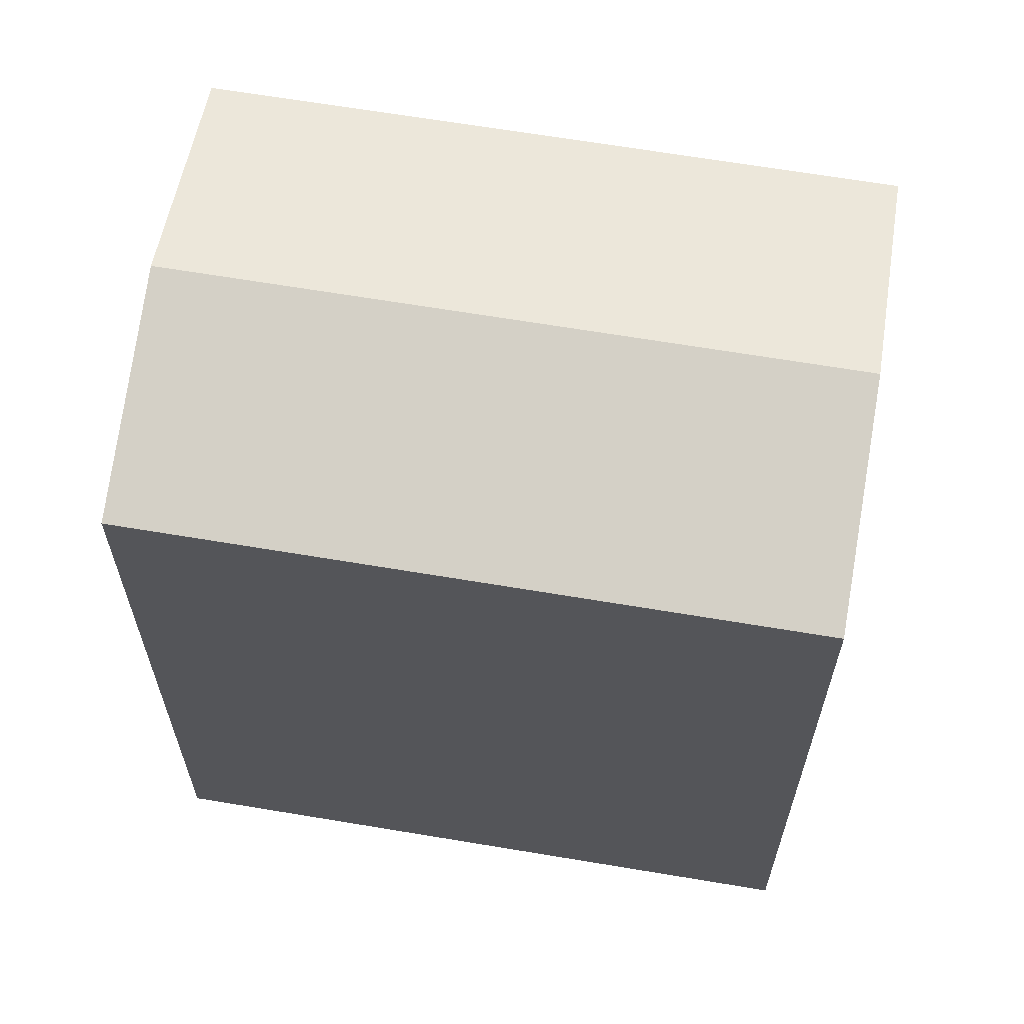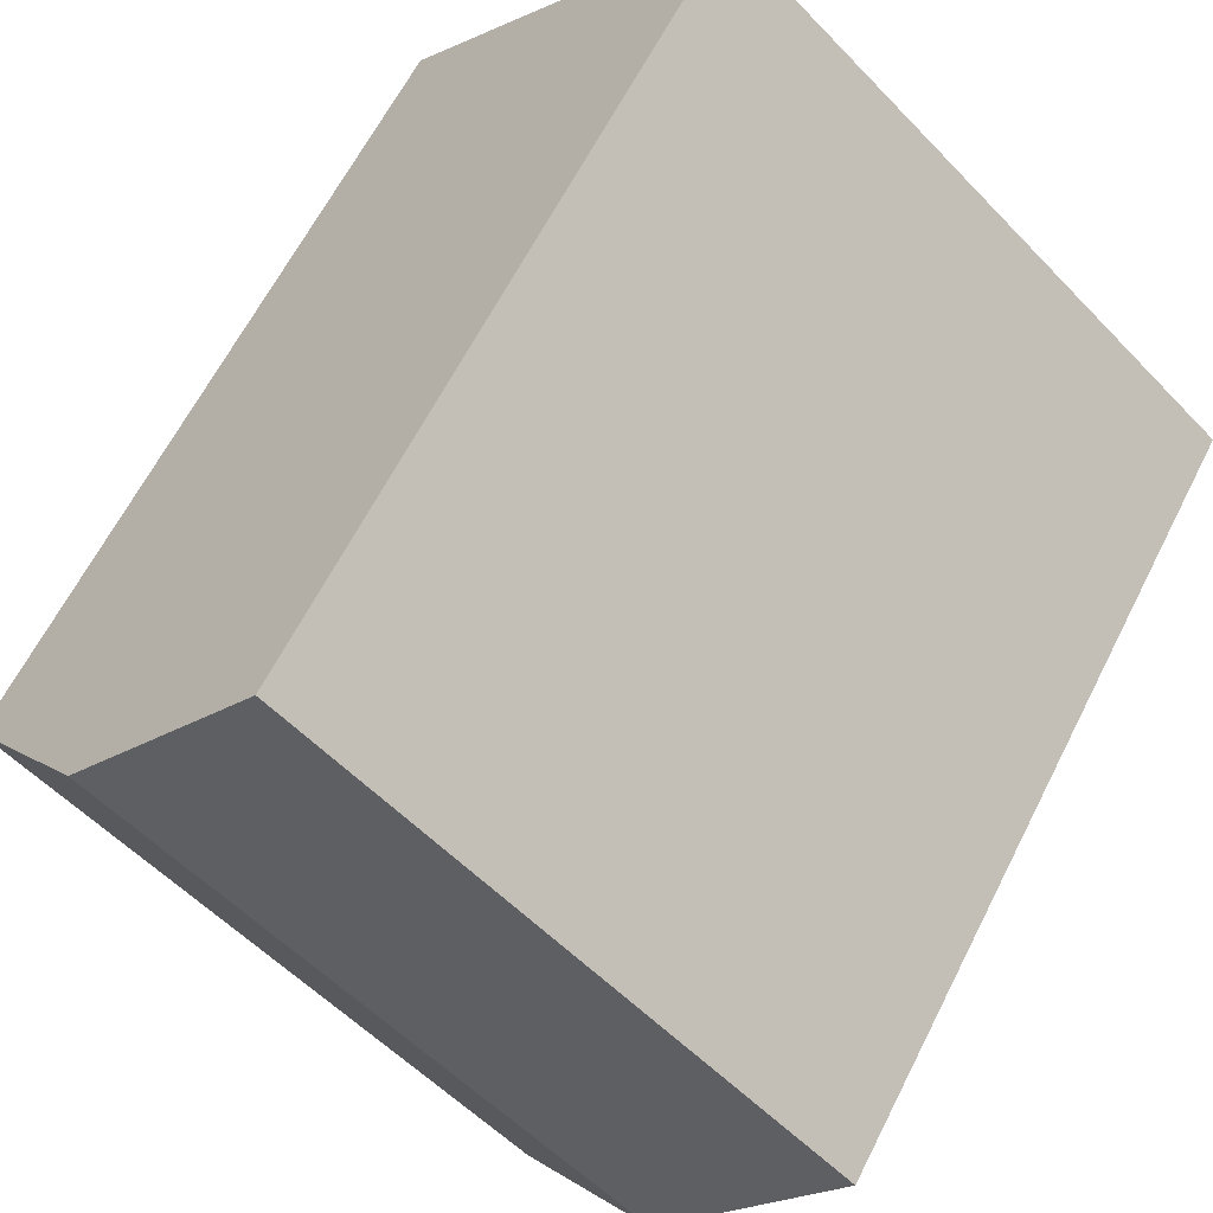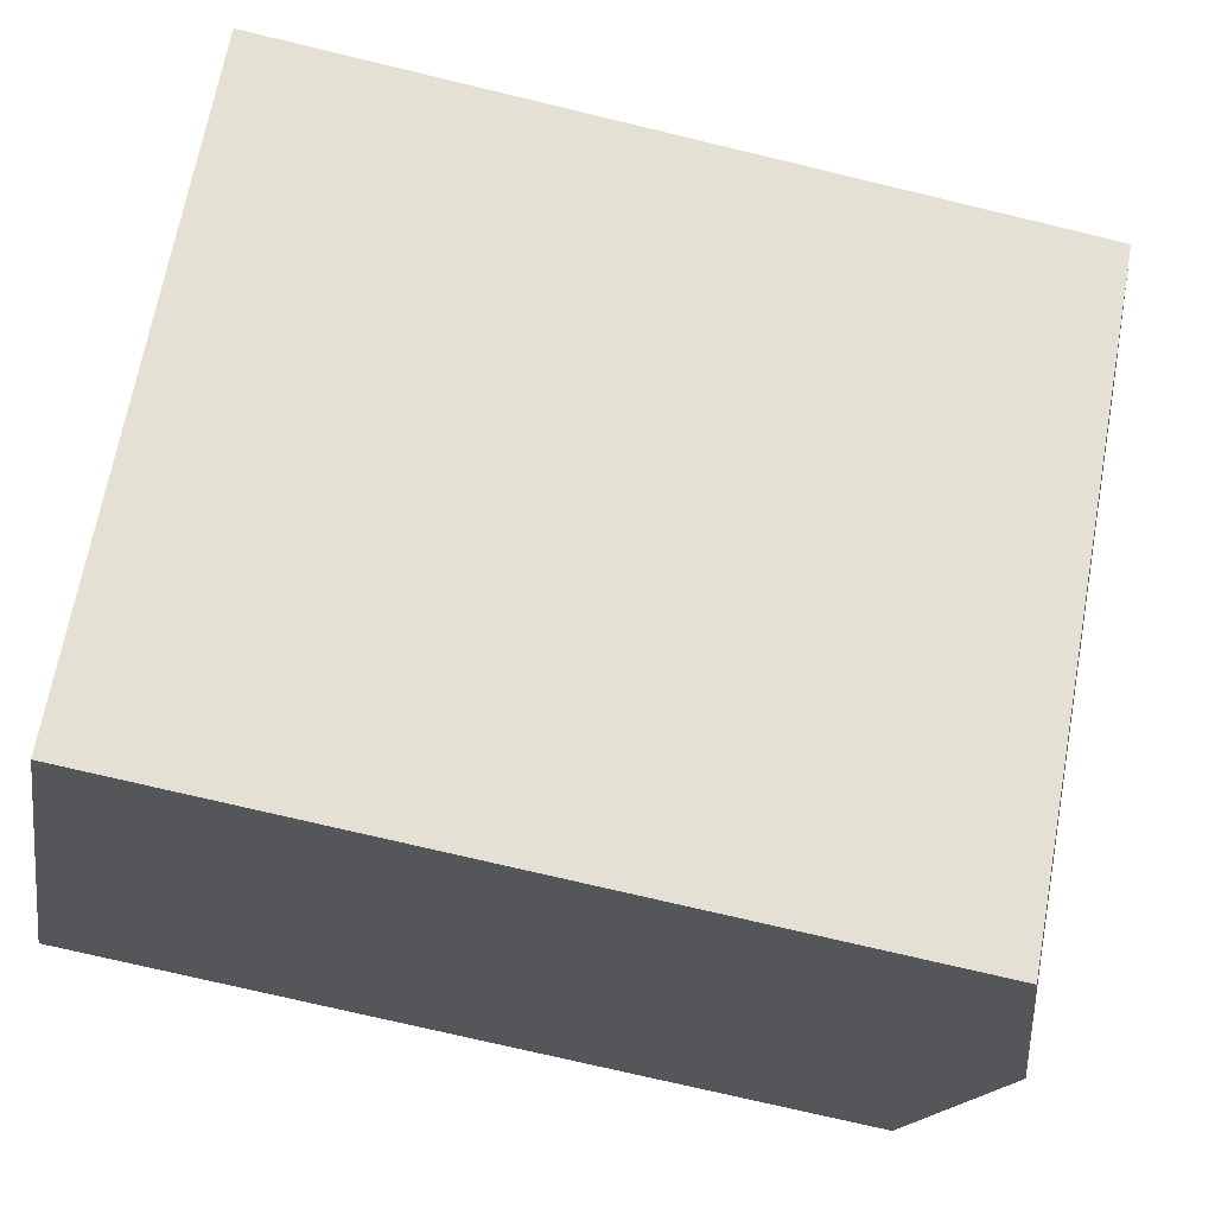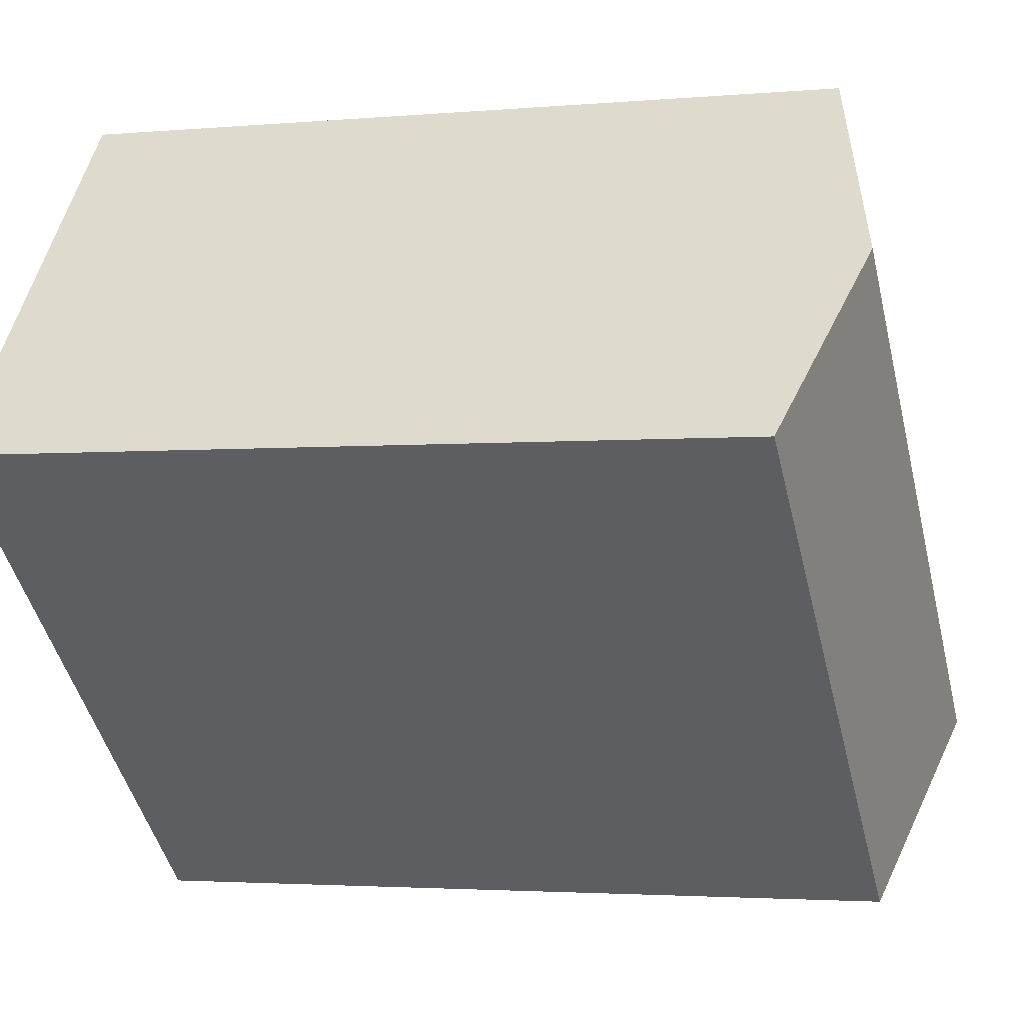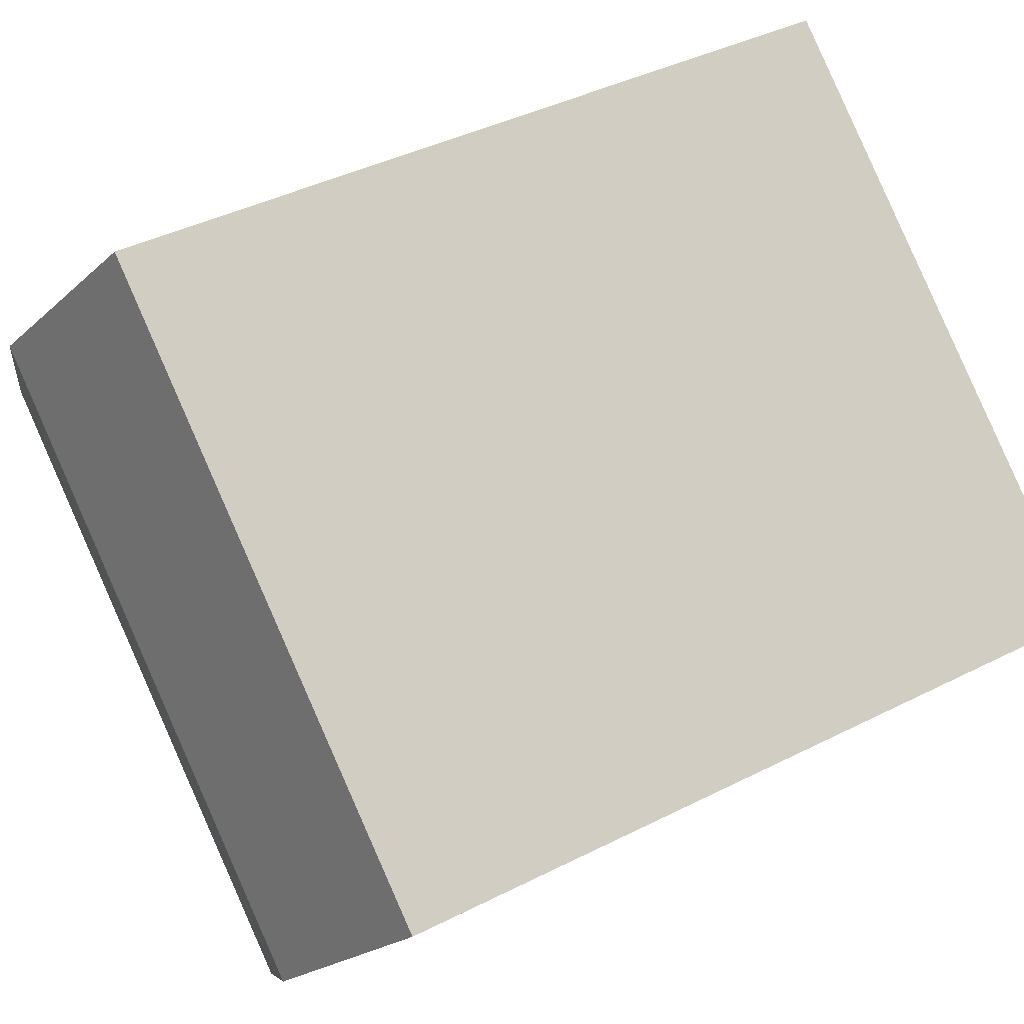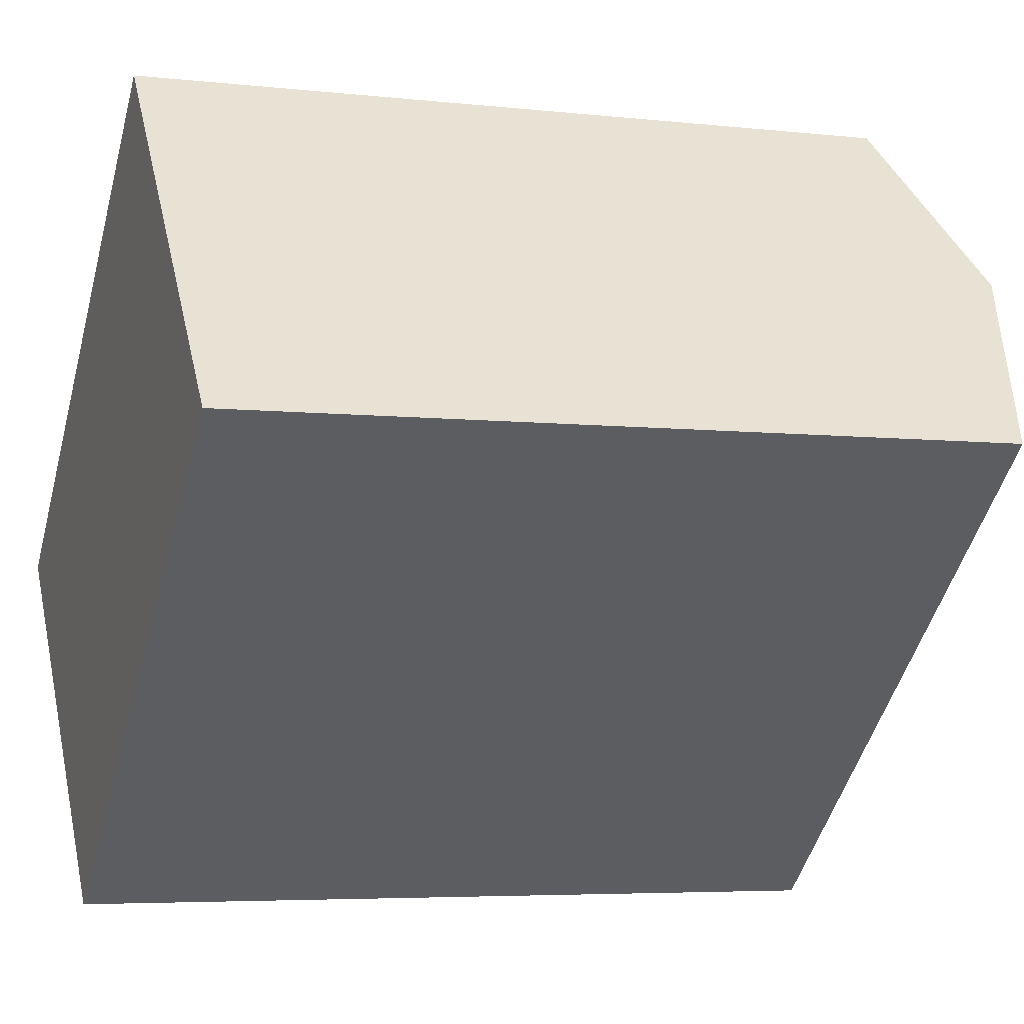
<metadata>
{"format":"obj","ext":"obj","renderer":"f3d","projection":"perspective","resolution":1024,"background":"white","views":[{"elev":65.4,"azim":148.7,"up":"+Y"},{"elev":62.6,"azim":-153.3,"up":"+Z"},{"elev":-73.3,"azim":76.5,"up":"+Z"},{"elev":-2.7,"azim":107.6,"up":"+Z"},{"elev":40.0,"azim":-122.3,"up":"+Z"},{"elev":-5.1,"azim":70.4,"up":"+Z"}]}
</metadata>
<code>
v  0 0 0
v  18.95 -1.154e-16 1.885
v  11.8 -6.254e-16 10.21
v  7.149 5.1e-16 -8.33
v  0.0003883 18.18 -0.0005763
v  15.38 19.53 6.049
v  3.575 19.53 -4.165
v  11.8 18.18 10.21
v  18.95 18.18 1.884
v  7.15 18.18 -8.33
g defaultobject
f 1 2 3
f 2 1 4
f 5 6 7
f 6 5 8
f 7 9 10
f 9 7 6
f 9 3 2
f 3 9 8
f 8 9 6
f 8 1 3
f 1 8 5
f 5 4 1
f 4 5 10
f 10 5 7
f 4 9 2
f 9 4 10

</code>
